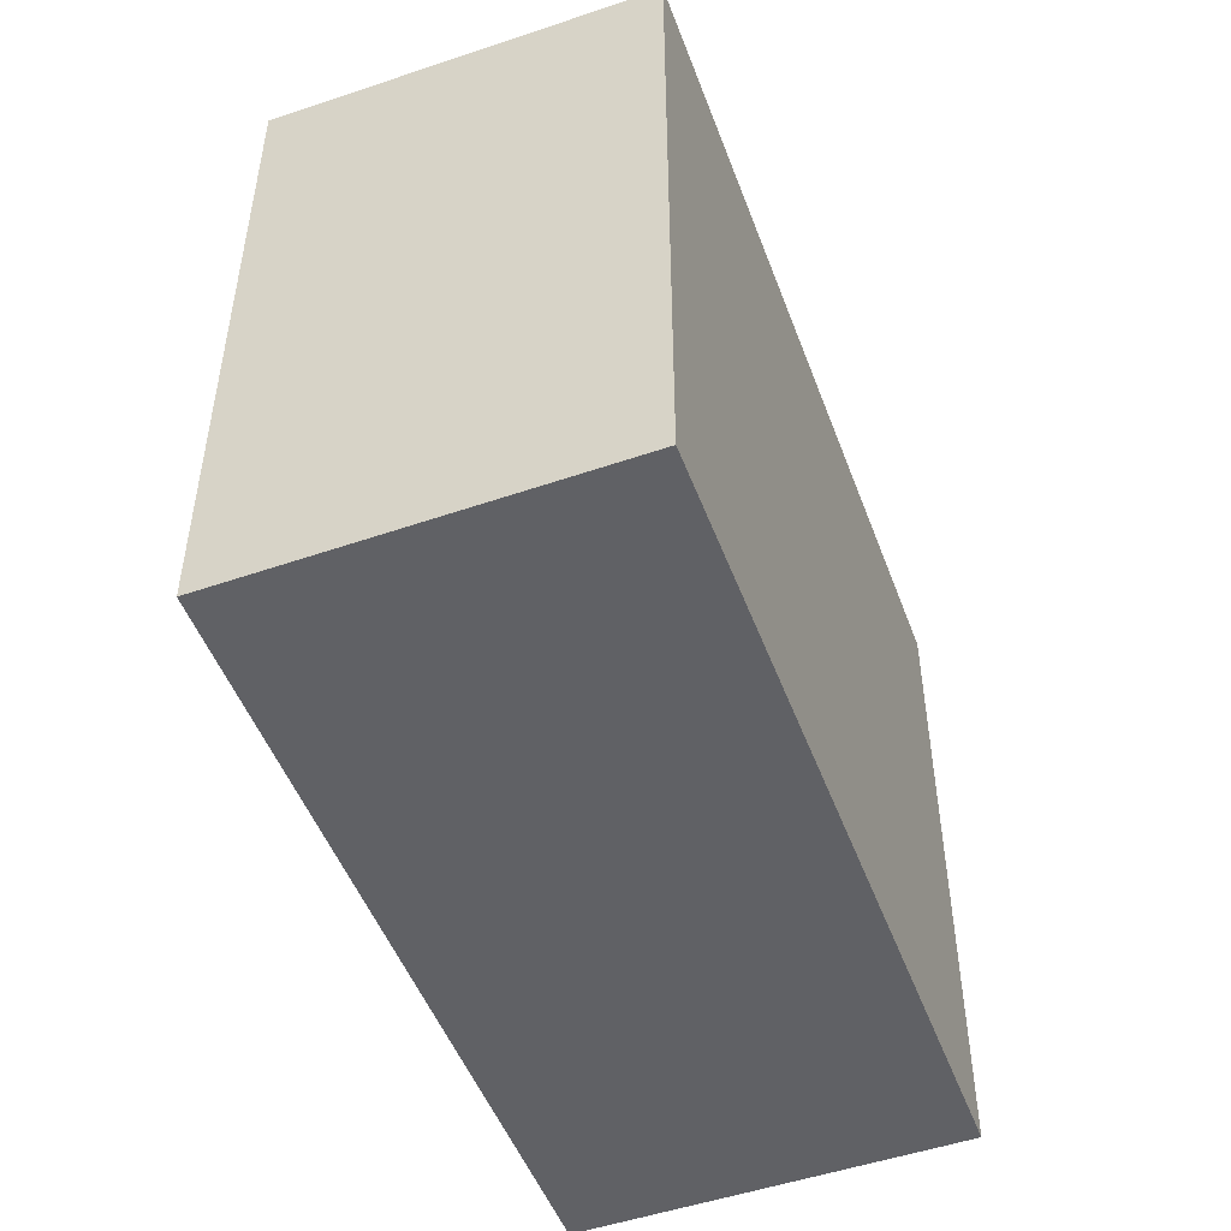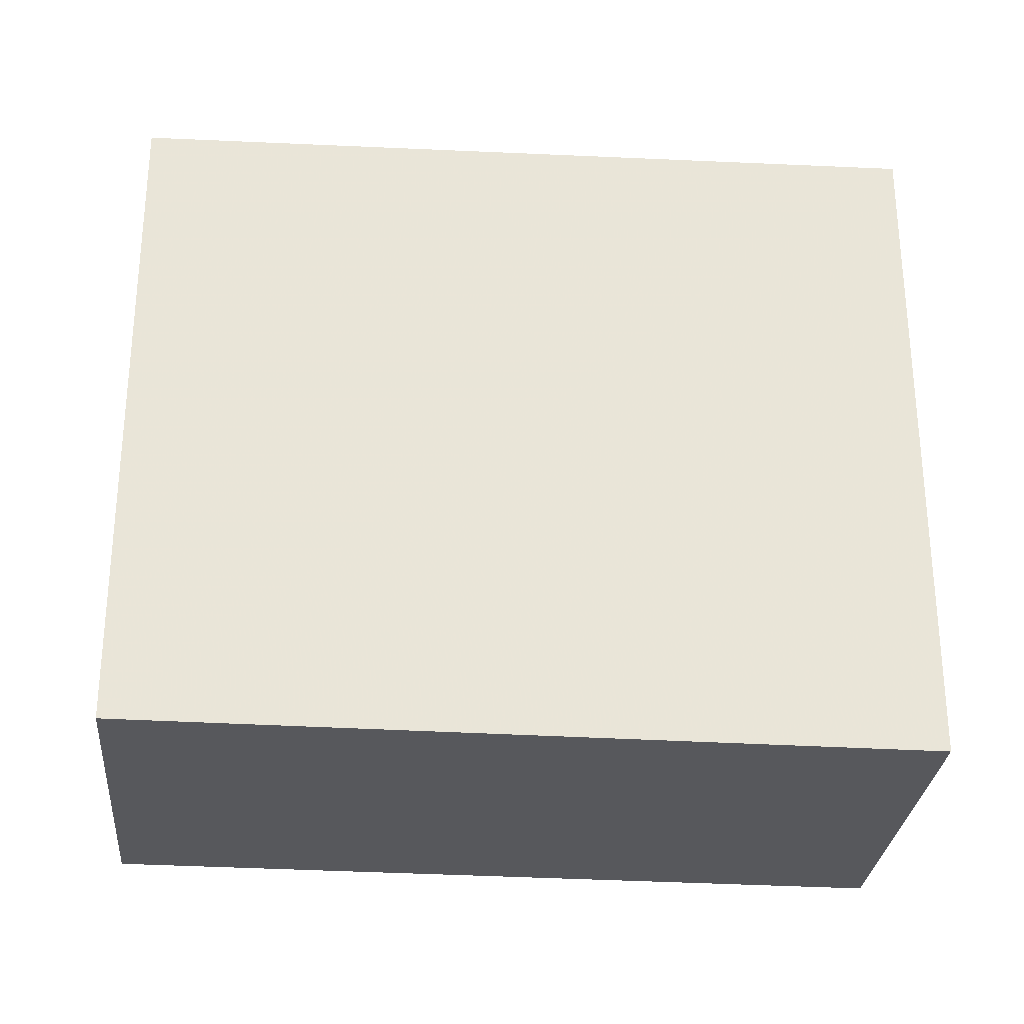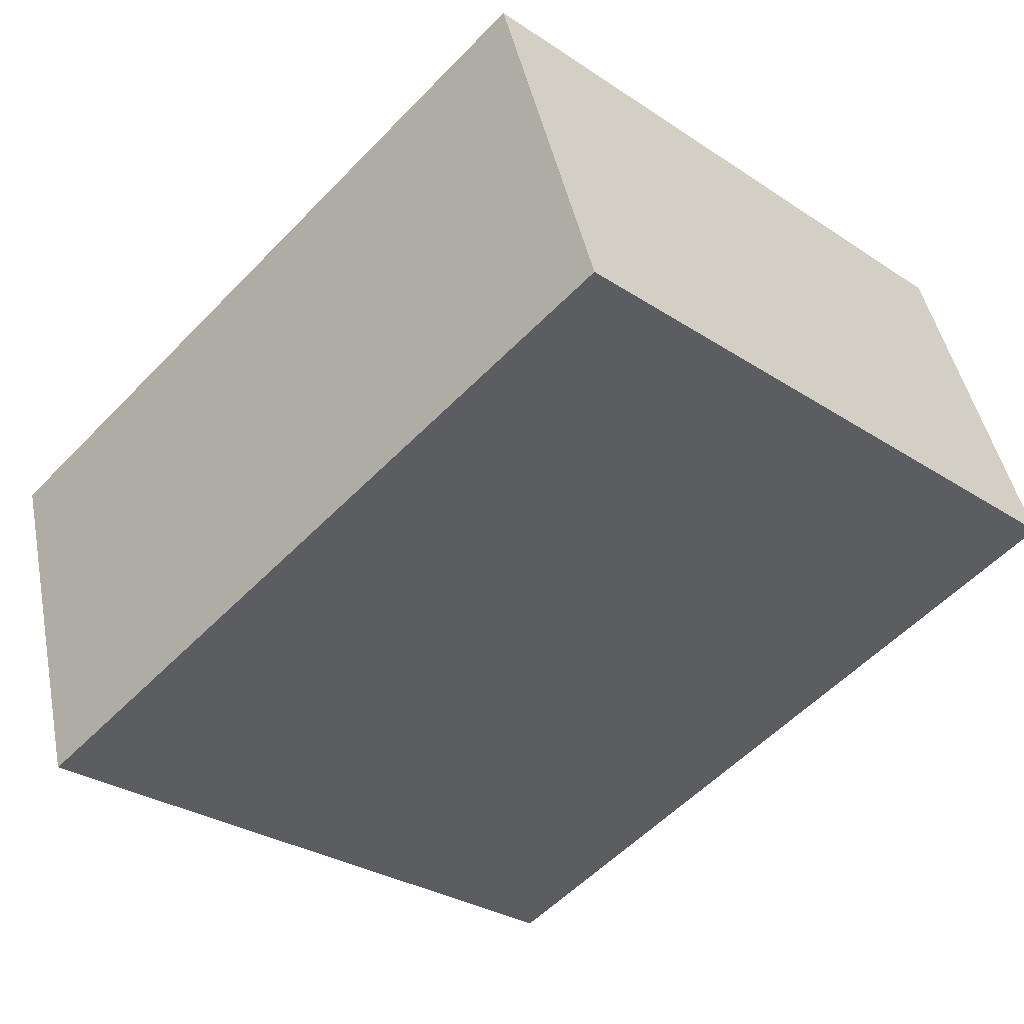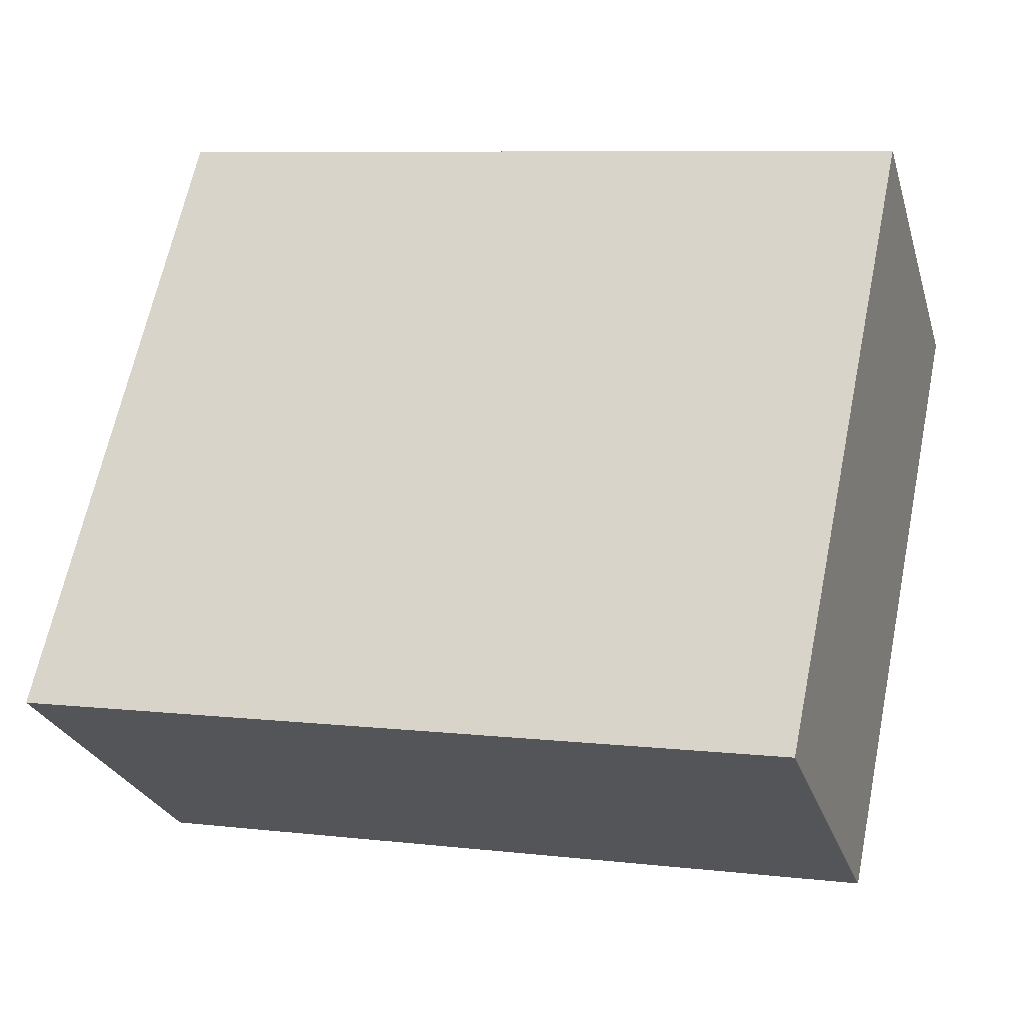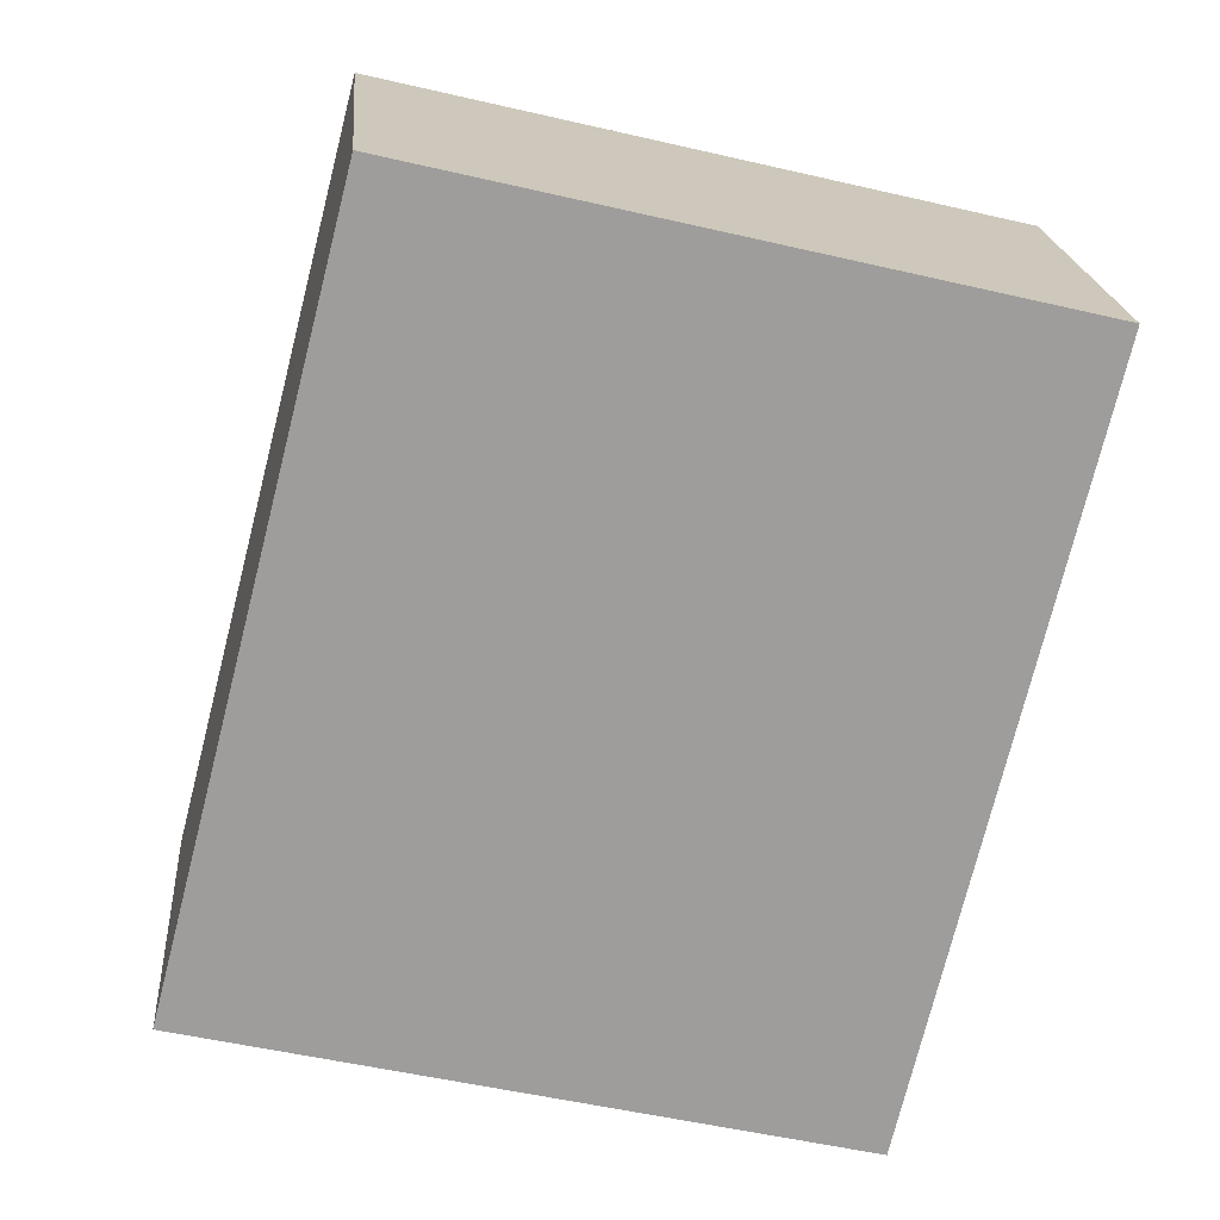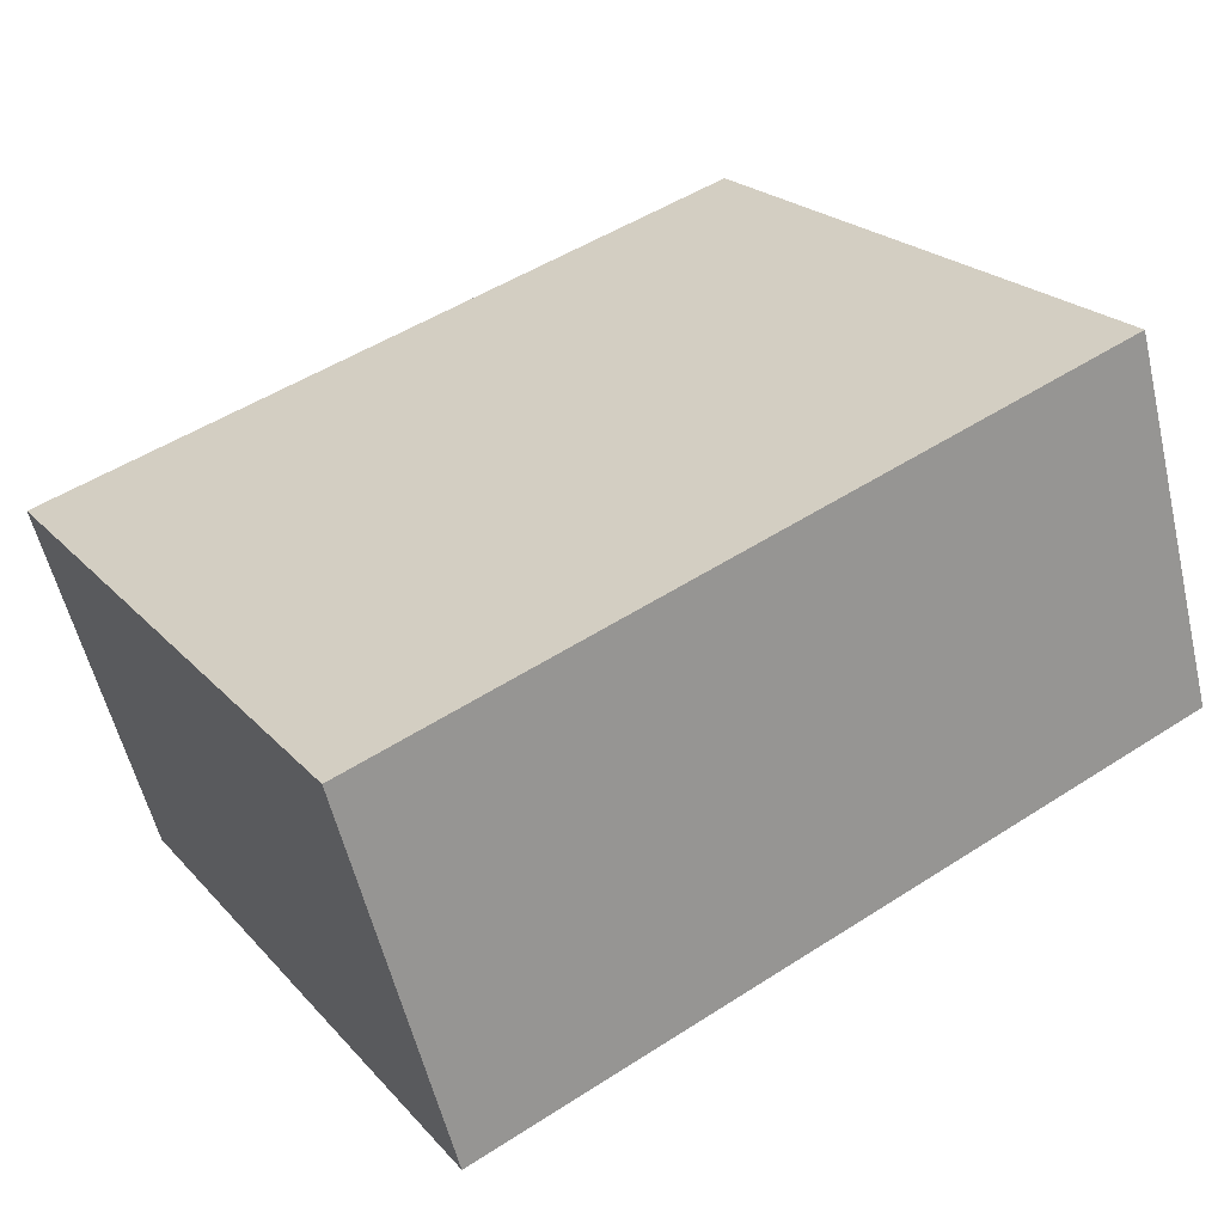
<metadata>
{"format":"obj","ext":"obj","renderer":"f3d","projection":"perspective","resolution":1024,"background":"white","views":[{"elev":-49.9,"azim":-52.8,"up":"+Z"},{"elev":-28.8,"azim":-168.7,"up":"+Z"},{"elev":-30.3,"azim":46.4,"up":"+Y"},{"elev":65.2,"azim":11.7,"up":"+Y"},{"elev":-53.9,"azim":76.2,"up":"+Y"},{"elev":21.7,"azim":-29.5,"up":"+Y"}]}
</metadata>
<code>
v -1974 -2569 2.947
v -1971 -2568 2.866
v -1971 -2569 2.834
v -1974 -2570 2.914
v -1971 -2568 2.866
v -1974 -2569 2.947
v -1974 -2569 0
v -1971 -2568 0
v -1971 -2569 2.834
v -1971 -2568 2.866
v -1971 -2568 0
v -1971 -2569 0
v -1974 -2570 2.914
v -1971 -2569 2.834
v -1971 -2569 0
v -1974 -2570 0
v -1974 -2569 2.947
v -1974 -2570 2.914
v -1974 -2570 0
v -1974 -2569 0
v -1974 -2569 0
v -1971 -2568 0
v -1971 -2569 0
v -1974 -2570 0
f 2 3 4 1
f 6 7 8 5
f 10 11 12 9
f 14 15 16 13
f 18 19 20 17
f 22 23 24 21

</code>
